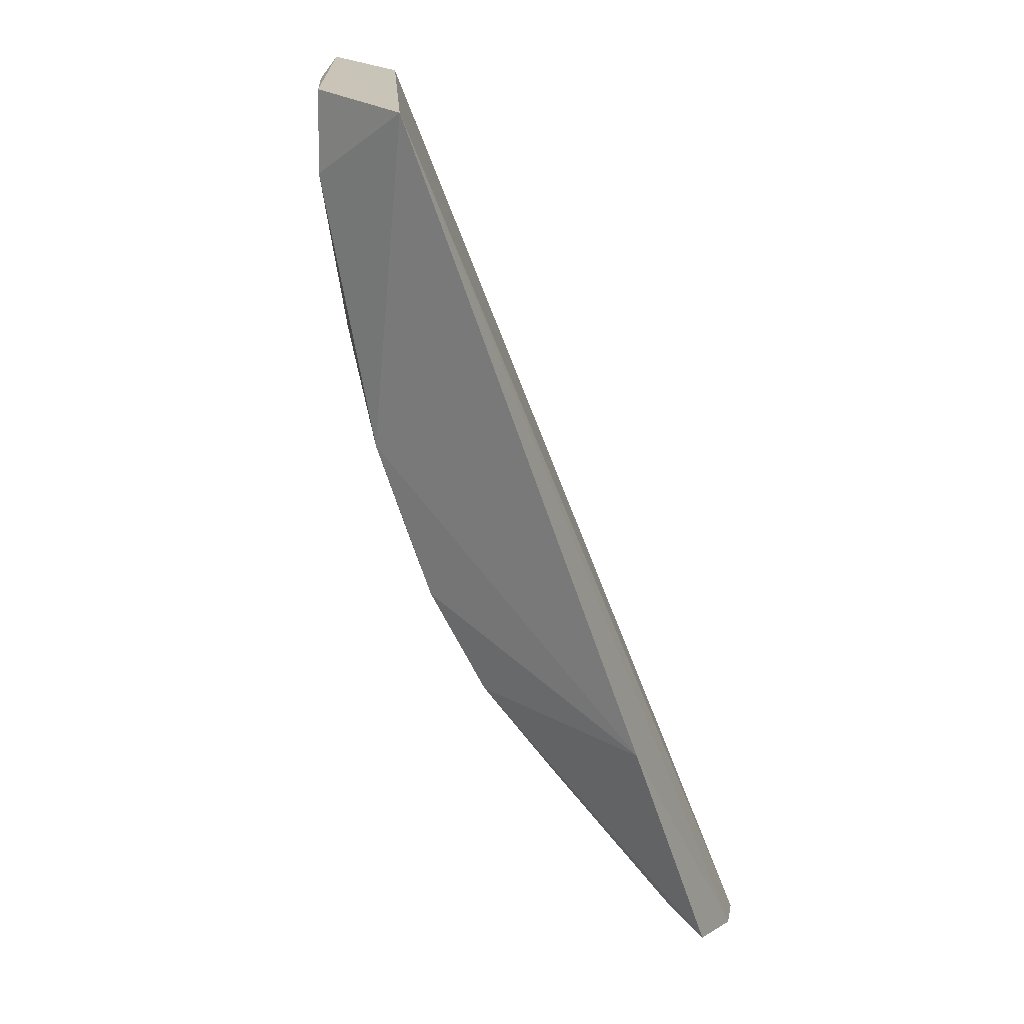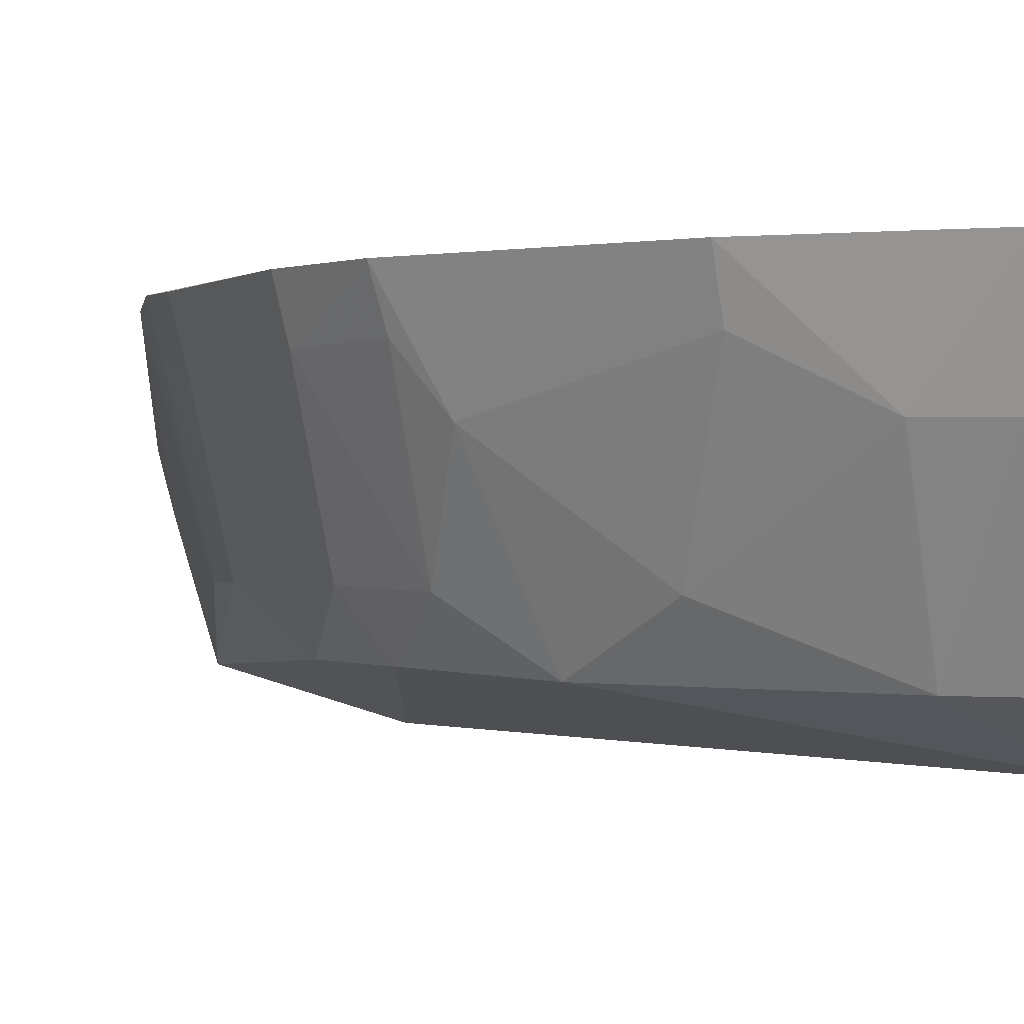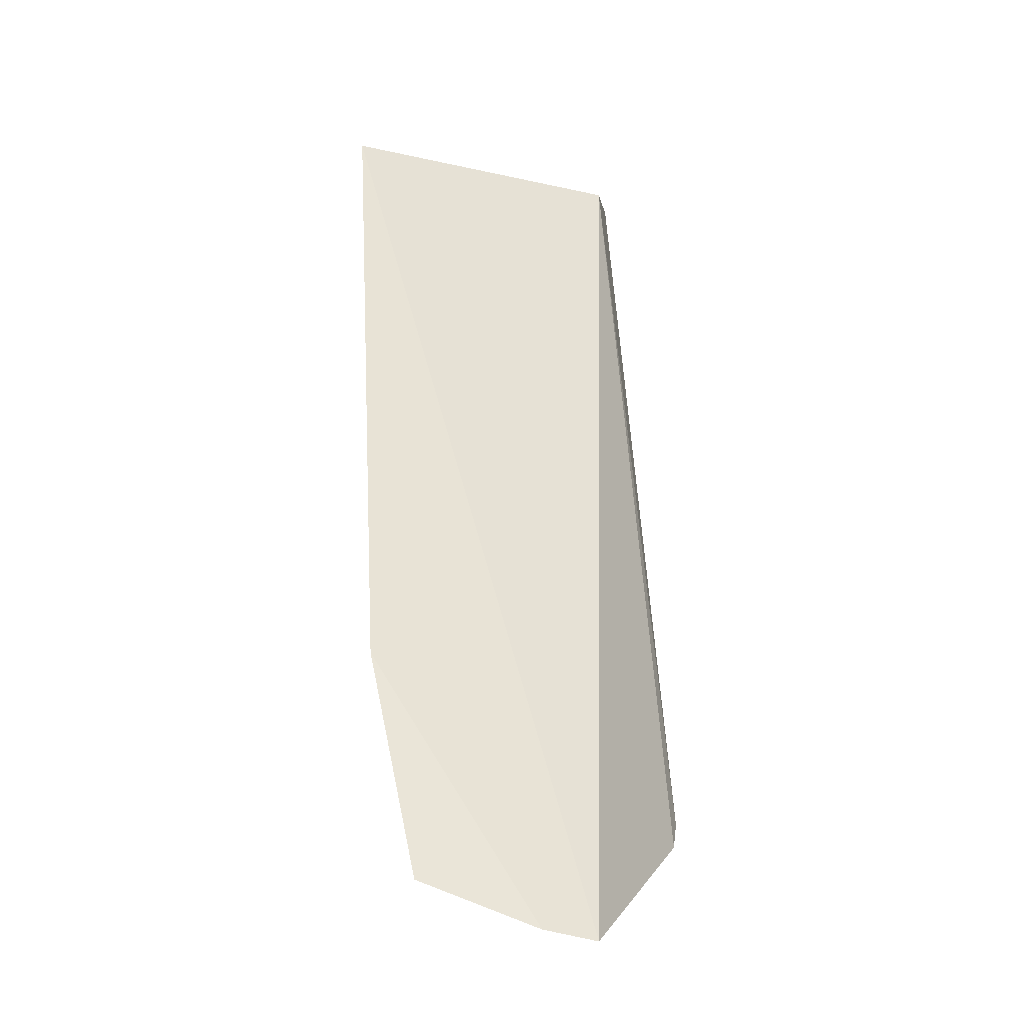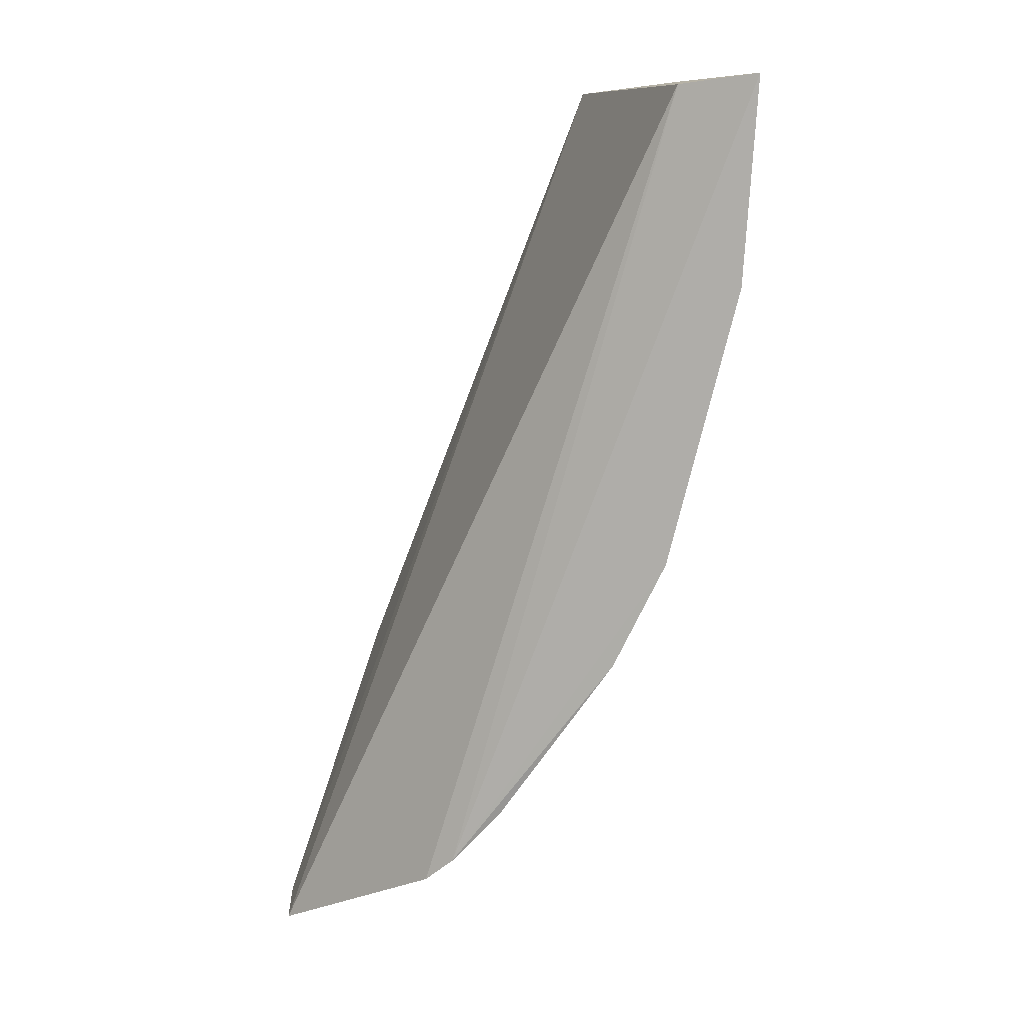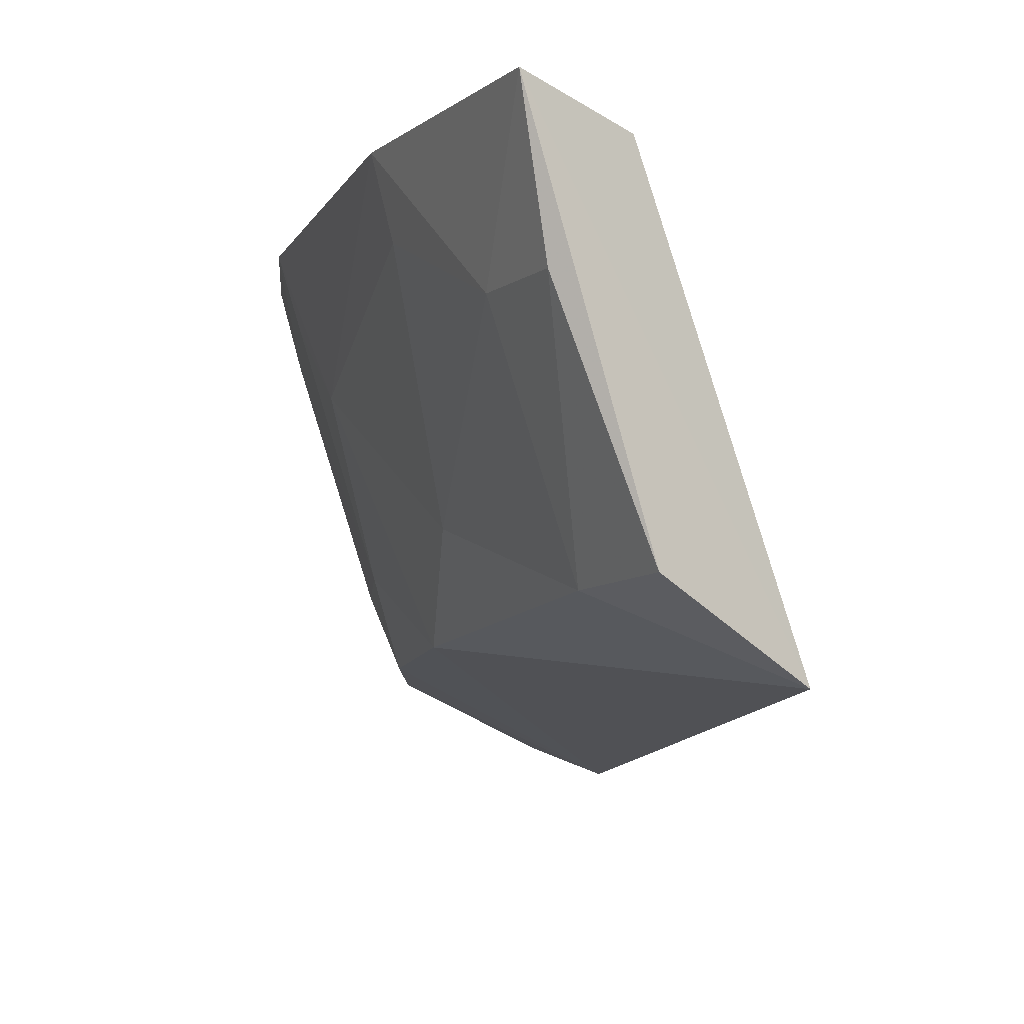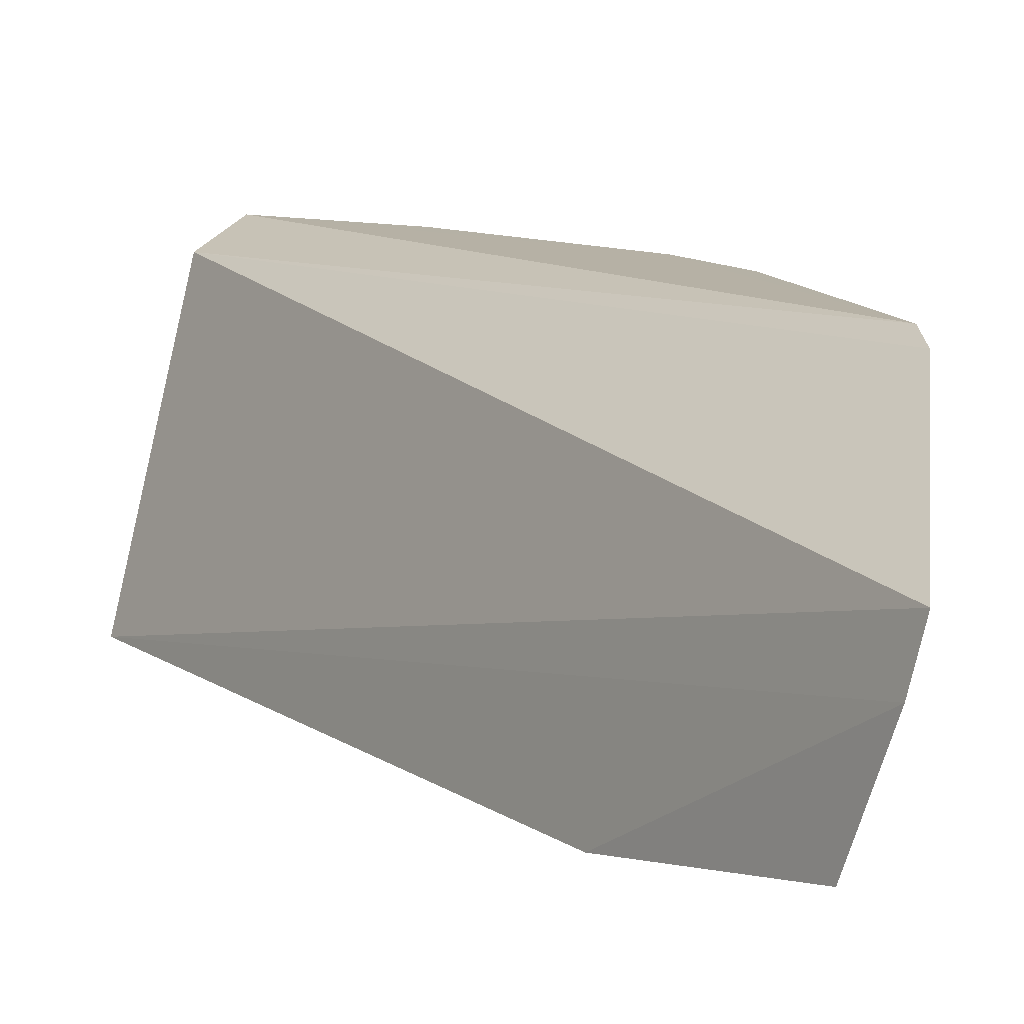
<metadata>
{"format":"obj","ext":"obj","renderer":"f3d","projection":"perspective","resolution":1024,"background":"white","views":[{"elev":18.3,"azim":17.4,"up":"+Z"},{"elev":-0.0,"azim":-62.4,"up":"+Y"},{"elev":-13.9,"azim":81.4,"up":"+Z"},{"elev":11.6,"azim":-172.9,"up":"+Z"},{"elev":-9.0,"azim":-29.4,"up":"+Y"},{"elev":11.5,"azim":125.9,"up":"+Y"}]}
</metadata>
<code>
v -0.09595 -0.02773 0.06646
v -0.07251 -0.0421 0.01935
v -0.08948 -0.04423 0.06605
v -0.07263 -0.0328 0.0164
v -0.0958 -0.02606 0.04084
v -0.07613 -0.04418 0.03129
v -0.08394 -0.02608 0.02323
v -0.09543 -0.04113 0.06219
v -0.07221 -0.03574 0.01695
v -0.1003 -0.02643 0.06703
v -0.08231 -0.0266 0.02181
v -0.08607 -0.041 0.0328
v -0.09878 -0.02921 0.05607
v -0.09533 -0.0411 0.06674
v -0.07491 -0.03235 0.01769
v -0.08288 -0.0381 0.0269
v -0.09298 -0.02604 0.03506
v -0.09241 -0.04123 0.04697
v -0.09954 -0.02624 0.05594
v -0.09874 -0.03214 0.06229
v -0.07431 -0.03527 0.01818
v -0.08341 -0.02906 0.02375
v -0.07451 -0.04144 0.0206
v -0.08913 -0.03796 0.03549
v -0.09512 -0.03195 0.04404
v -0.09525 -0.03798 0.05298
v -0.08929 -0.04101 0.03829
v -0.09889 -0.03221 0.06634
v -0.08626 -0.02895 0.02673
v -0.08006 -0.03813 0.02404
v -0.09229 -0.029 0.03545
v -0.09194 -0.03808 0.04134
v -0.08673 -0.02619 0.02624
v -0.09514 -0.02888 0.04137
f 1 3 4
f 9 6 2
f 9 4 3
f 9 3 6
f 10 7 5
f 10 1 7
f 10 3 1
f 11 7 1
f 11 1 4
f 12 2 6
f 14 8 3
f 14 3 10
f 15 11 4
f 15 4 9
f 17 5 7
f 18 3 8
f 18 6 3
f 19 10 5
f 20 19 13
f 20 10 19
f 21 15 9
f 21 9 2
f 21 11 15
f 22 7 11
f 23 2 12
f 23 12 16
f 23 21 2
f 25 19 5
f 25 13 19
f 26 18 8
f 26 25 18
f 26 13 25
f 26 20 13
f 26 8 20
f 27 12 6
f 27 6 18
f 27 24 12
f 28 14 10
f 28 10 20
f 28 20 8
f 28 8 14
f 29 7 22
f 29 22 16
f 29 16 12
f 29 12 24
f 30 23 16
f 30 16 22
f 30 22 11
f 30 11 21
f 30 21 23
f 31 5 17
f 31 29 24
f 31 17 29
f 32 27 18
f 32 18 25
f 32 24 27
f 32 31 24
f 33 29 17
f 33 17 7
f 33 7 29
f 34 32 25
f 34 25 5
f 34 5 31
f 34 31 32

</code>
